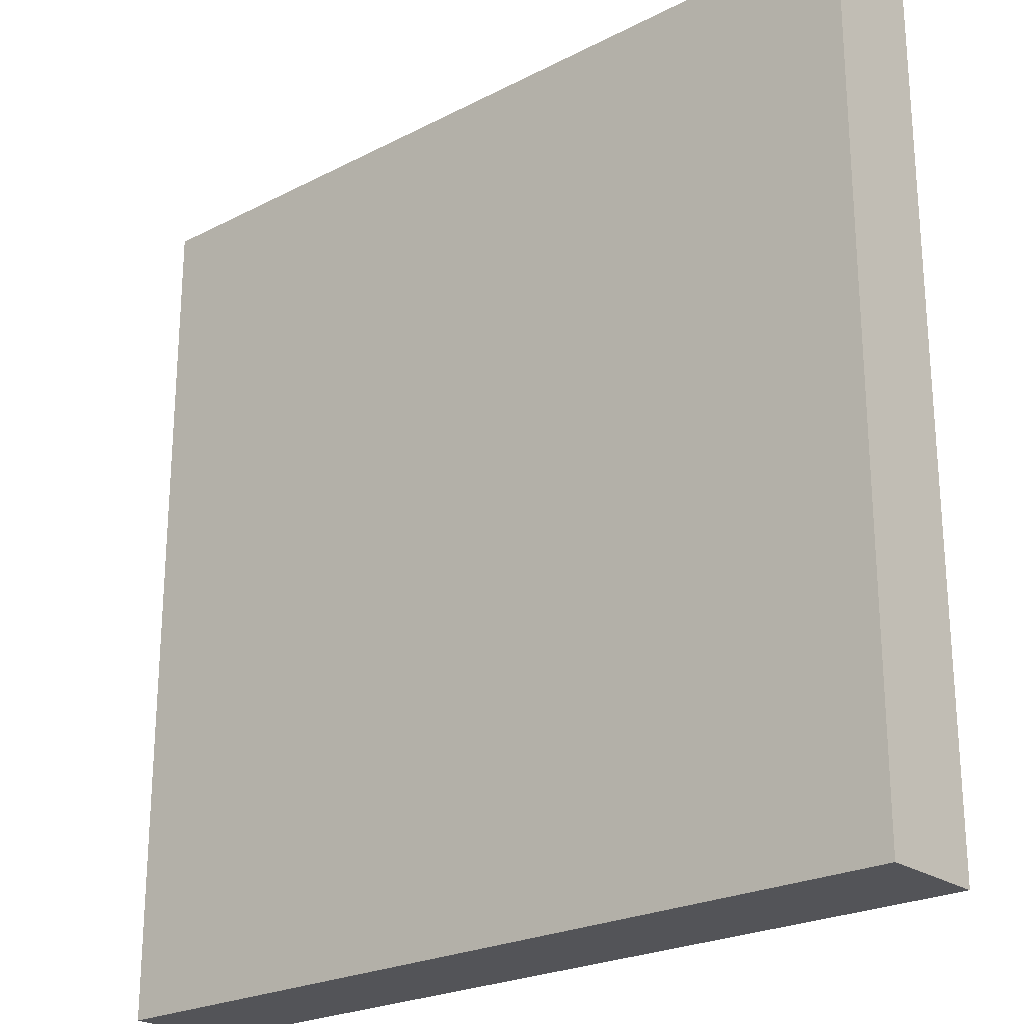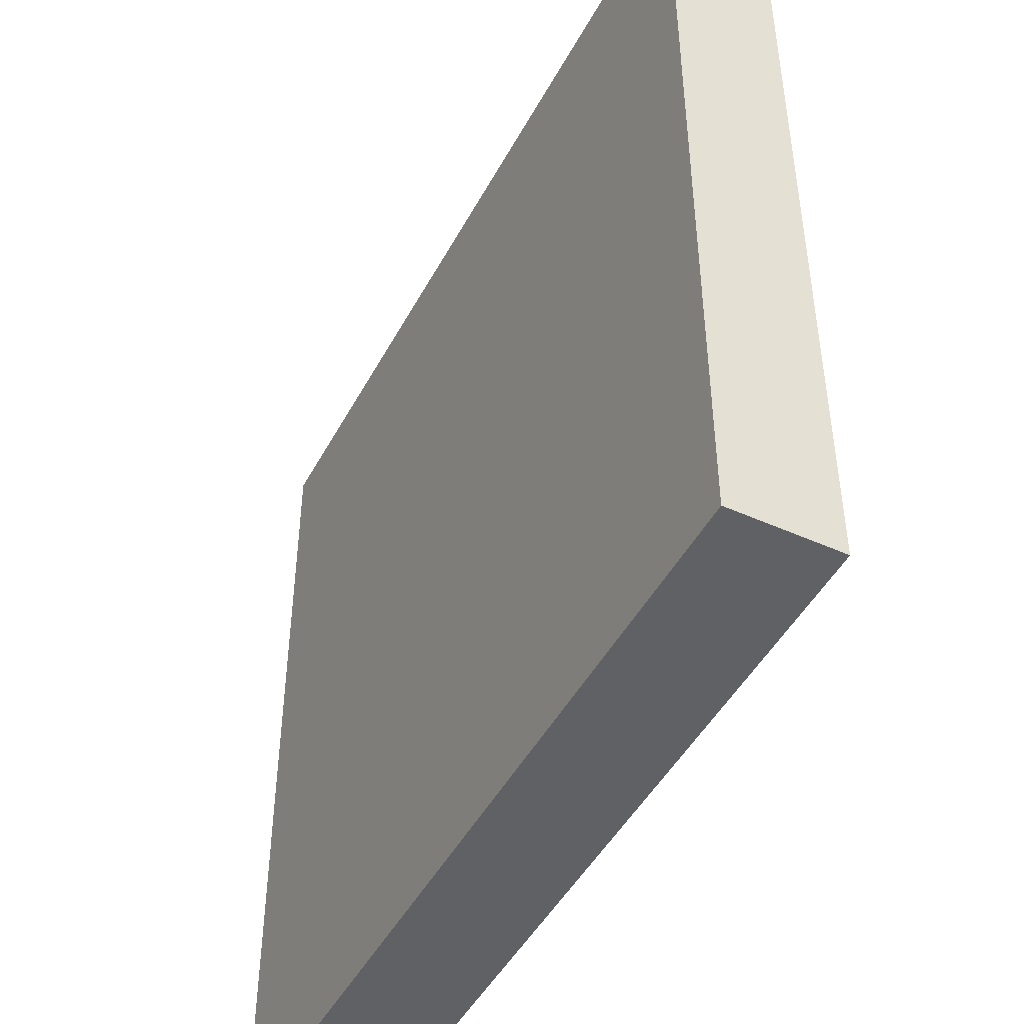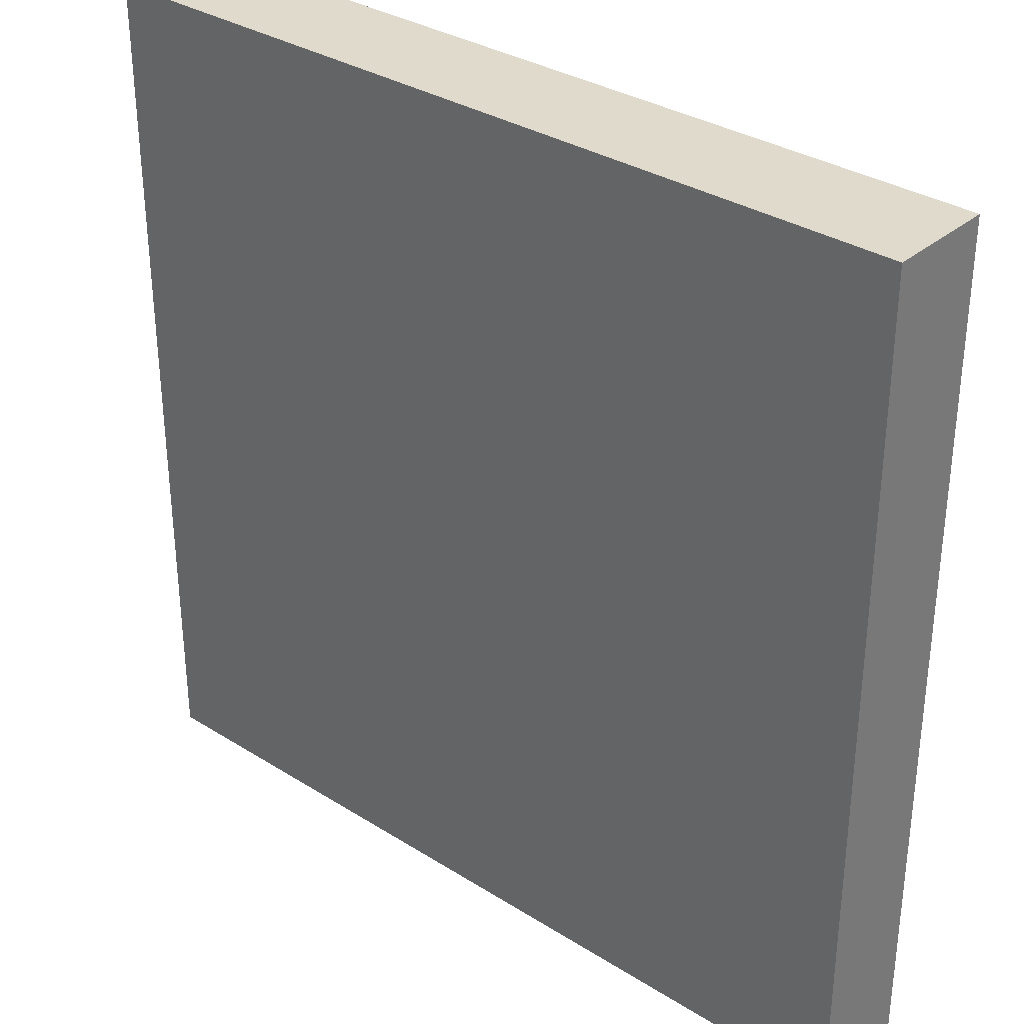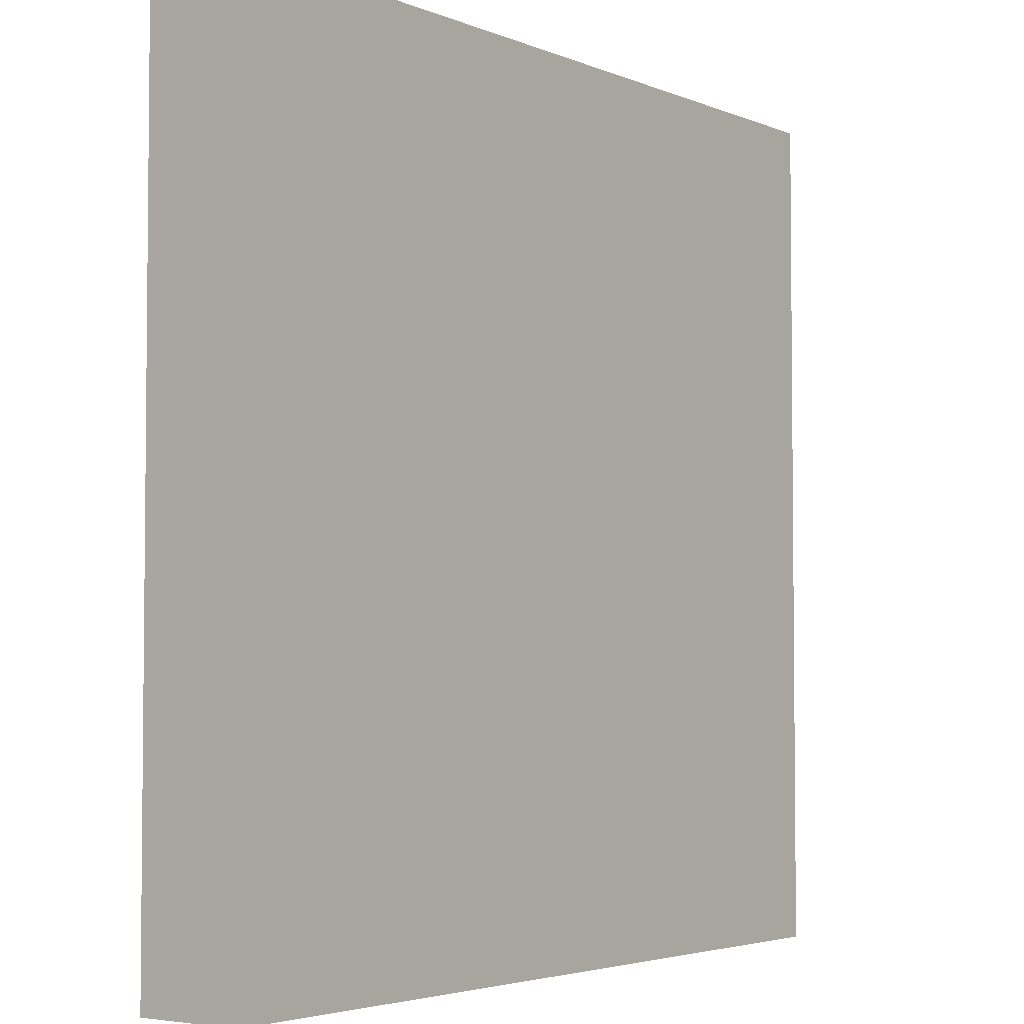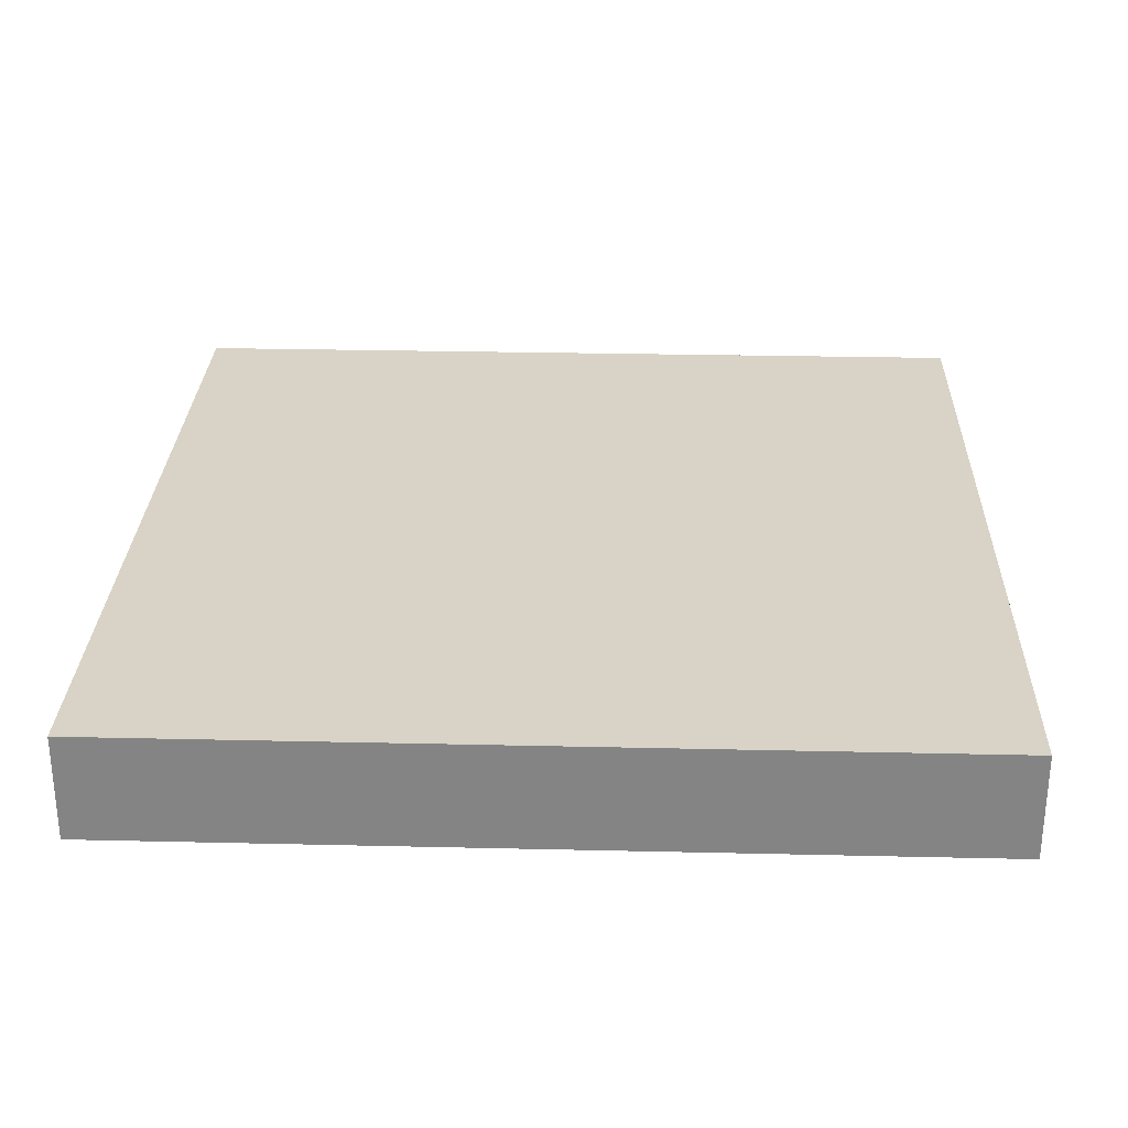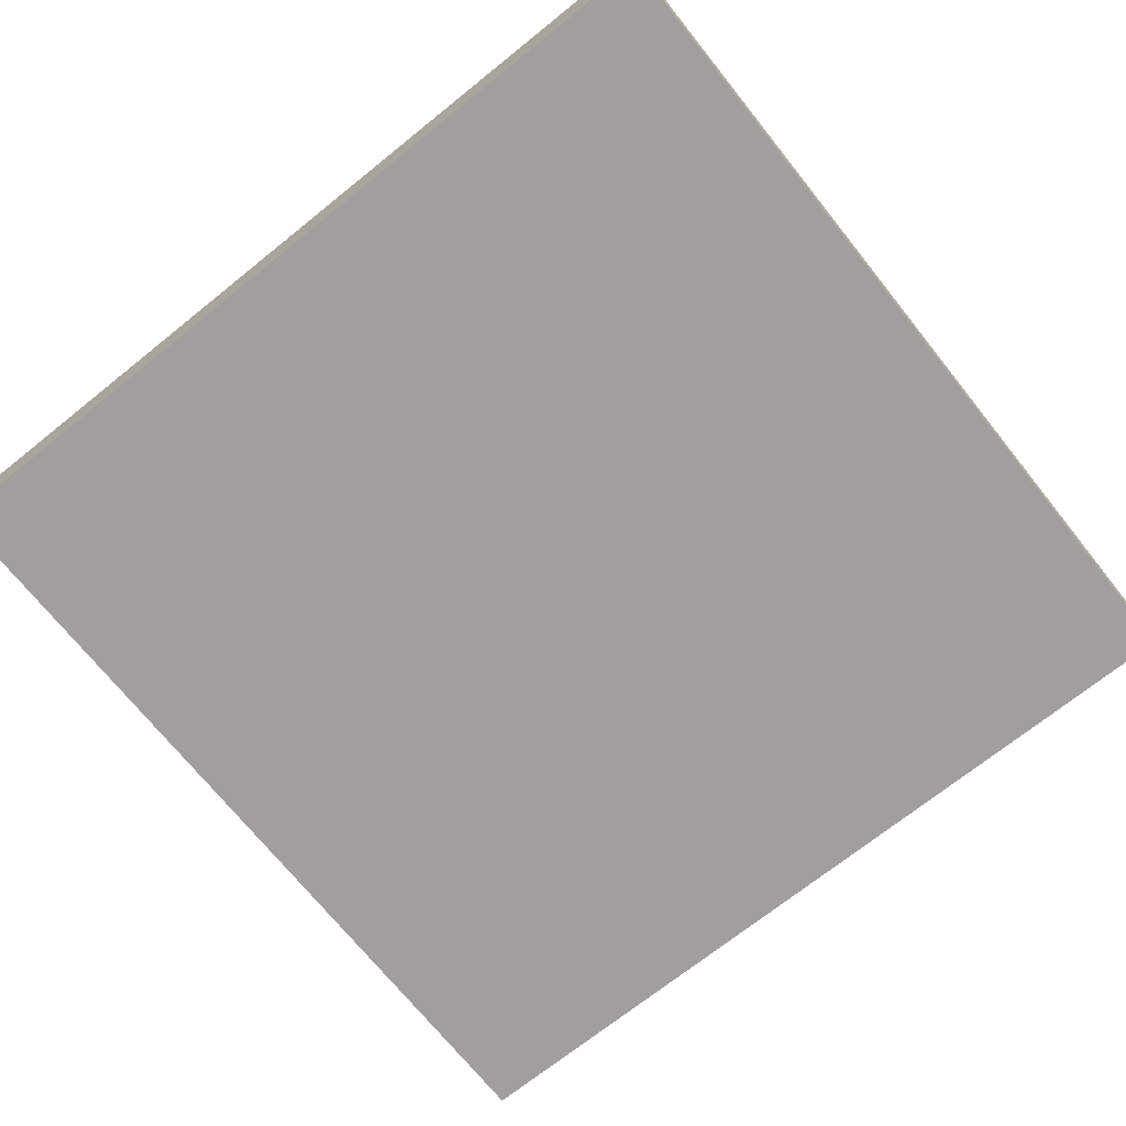
<metadata>
{"format":"obj","ext":"obj","renderer":"f3d","projection":"perspective","resolution":1024,"background":"white","views":[{"elev":-23.6,"azim":40.8,"up":"+Z"},{"elev":-47.0,"azim":-117.1,"up":"+Z"},{"elev":33.0,"azim":-139.1,"up":"+Z"},{"elev":-3.7,"azim":-53.2,"up":"+Z"},{"elev":28.2,"azim":2.0,"up":"+Y"},{"elev":-71.3,"azim":-51.3,"up":"+Y"}]}
</metadata>
<code>
g wood-floor
v 0.5 0 0.5 1 1 1
v 0.5 0 -0.5 1 1 1
v -0.5 0 0.5 1 1 1
v -0.5 0 -0.5 1 1 1
v 0.5 0.125 -0.5 1 1 1
v 0.5 0.125 0.5 1 1 1
v -0.5 0.125 -0.5 1 1 1
v -0.5 0.125 0.5 1 1 1
f 3 2 1
f 2 3 4
f 1 2 3
f 4 3 2
f 7 6 5
f 6 7 8
f 5 6 7
f 8 7 6
f 7 2 4
f 2 7 5
f 4 2 7
f 5 7 2
f 6 2 5
f 2 6 1
f 5 2 6
f 1 6 2
f 6 3 1
f 3 6 8
f 1 3 6
f 8 6 3
f 3 7 4
f 7 3 8
f 4 7 3
f 8 3 7
g wood-floor
f 3 2 1
f 2 3 4
f 1 2 3
f 4 3 2
f 7 6 5
f 6 7 8
f 5 6 7
f 8 7 6
f 7 2 4
f 2 7 5
f 4 2 7
f 5 7 2
f 6 2 5
f 2 6 1
f 5 2 6
f 1 6 2
f 6 3 1
f 3 6 8
f 1 3 6
f 8 6 3
f 3 7 4
f 7 3 8
f 4 7 3
f 8 3 7

</code>
